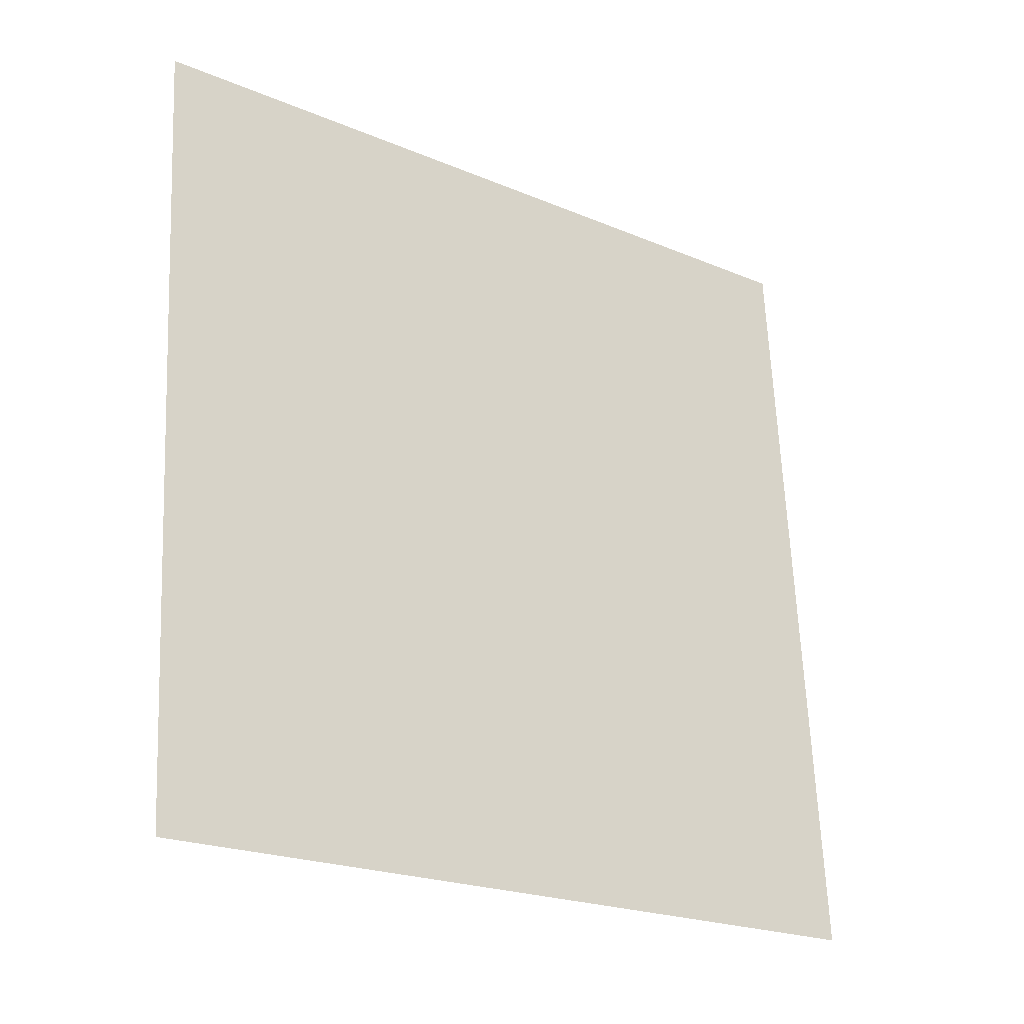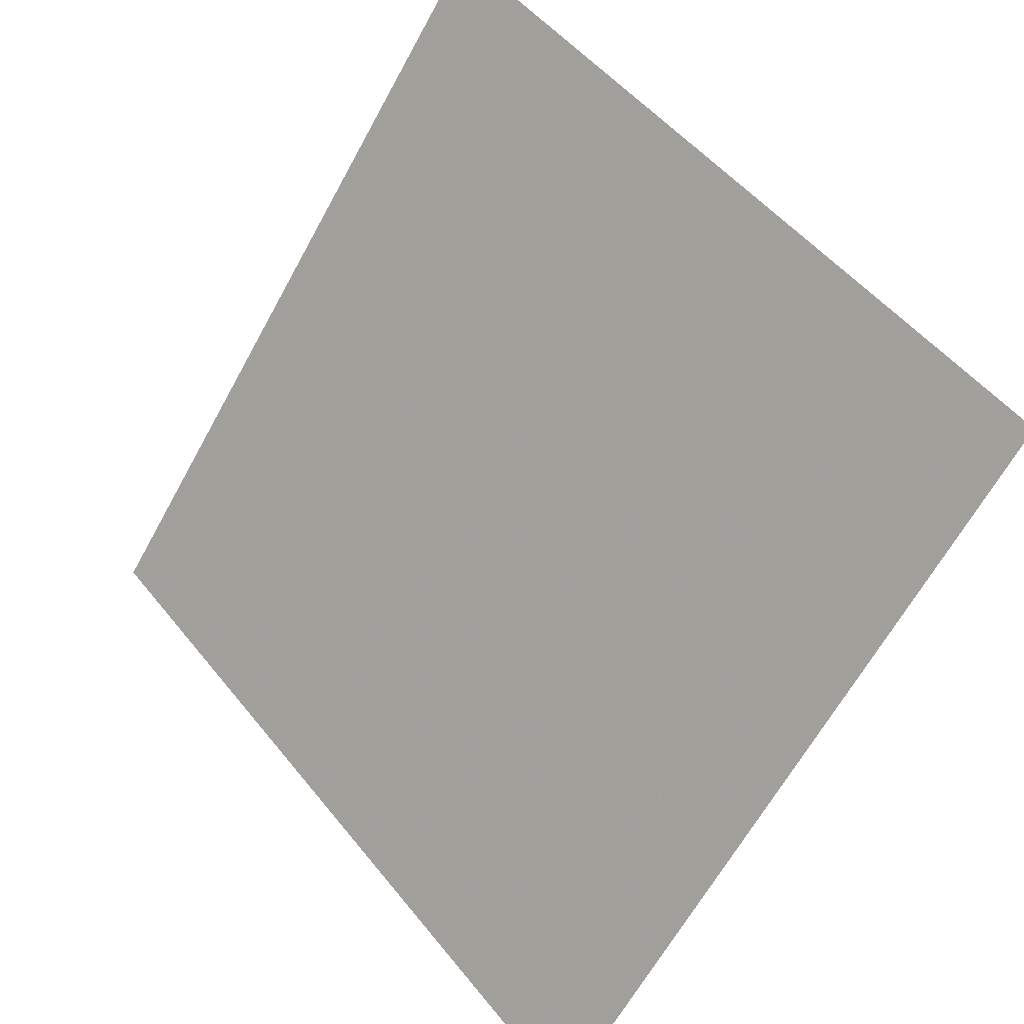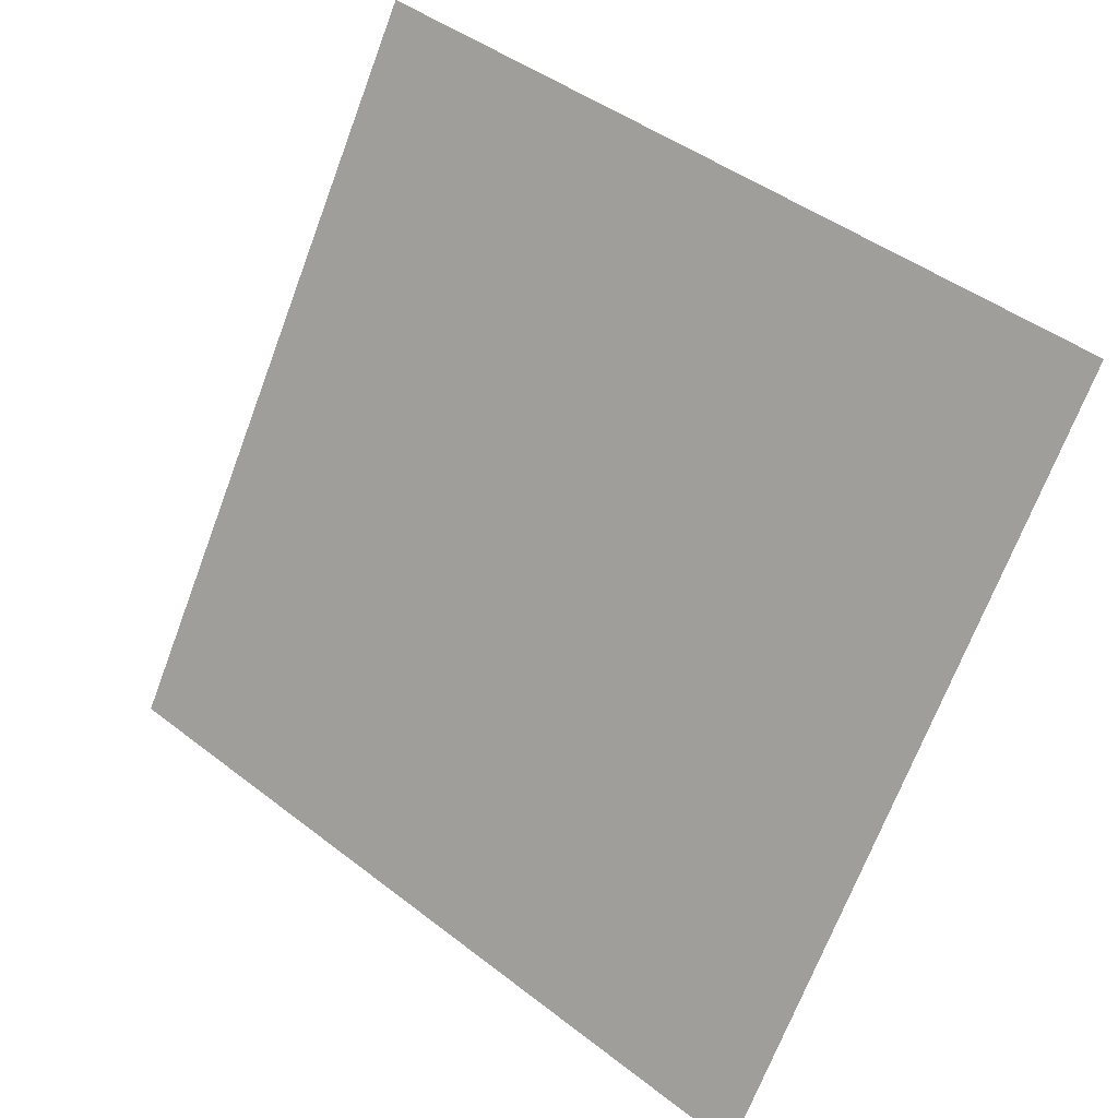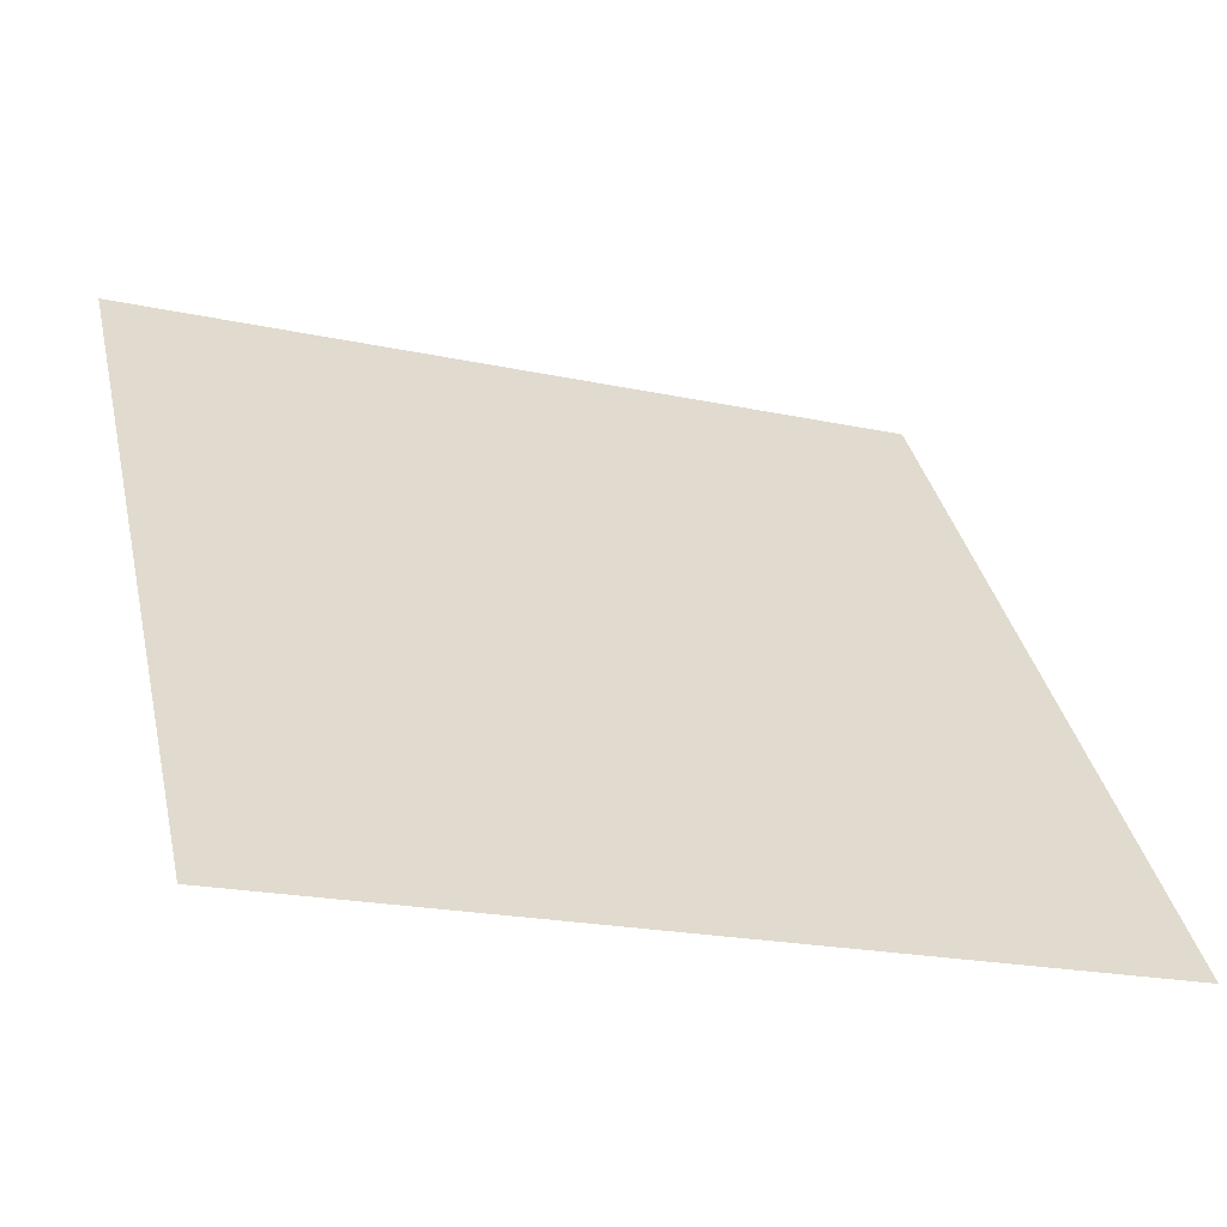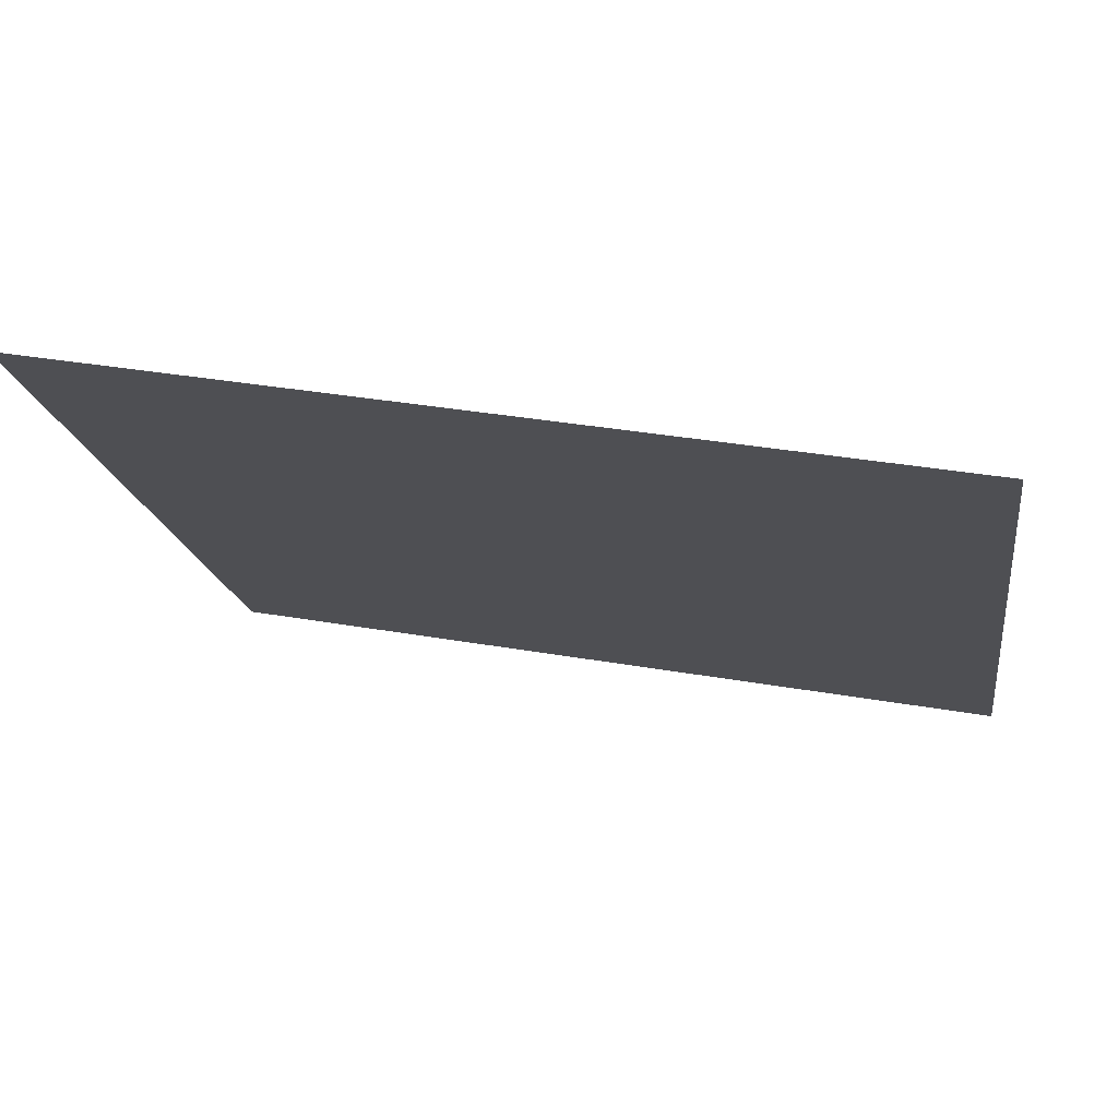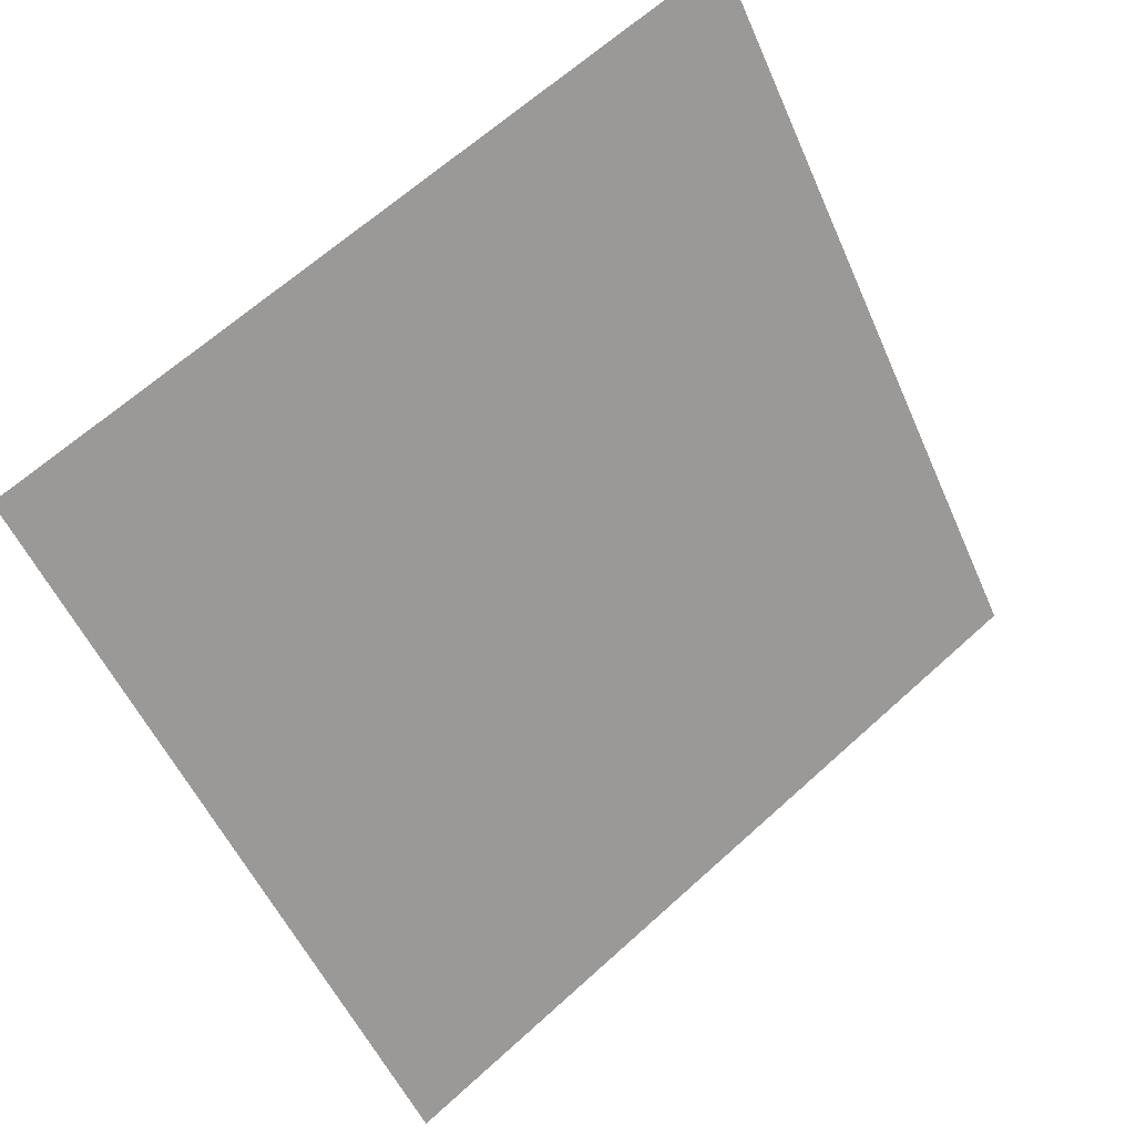
<metadata>
{"format":"obj","ext":"obj","renderer":"f3d","projection":"perspective","resolution":1024,"background":"white","views":[{"elev":64.1,"azim":88.0,"up":"+Y"},{"elev":50.0,"azim":51.5,"up":"+Z"},{"elev":-70.8,"azim":69.9,"up":"+Y"},{"elev":-19.2,"azim":-22.8,"up":"+Z"},{"elev":37.9,"azim":-168.4,"up":"+Z"},{"elev":-52.1,"azim":-66.1,"up":"+Y"}]}
</metadata>
<code>
v 0.2559 0.7759 0.4995
v 0.2493 0.7761 0.4996
v 0.2494 0.78 0.5049
v 0.256 0.7798 0.5048
f 4 3 2 1

</code>
